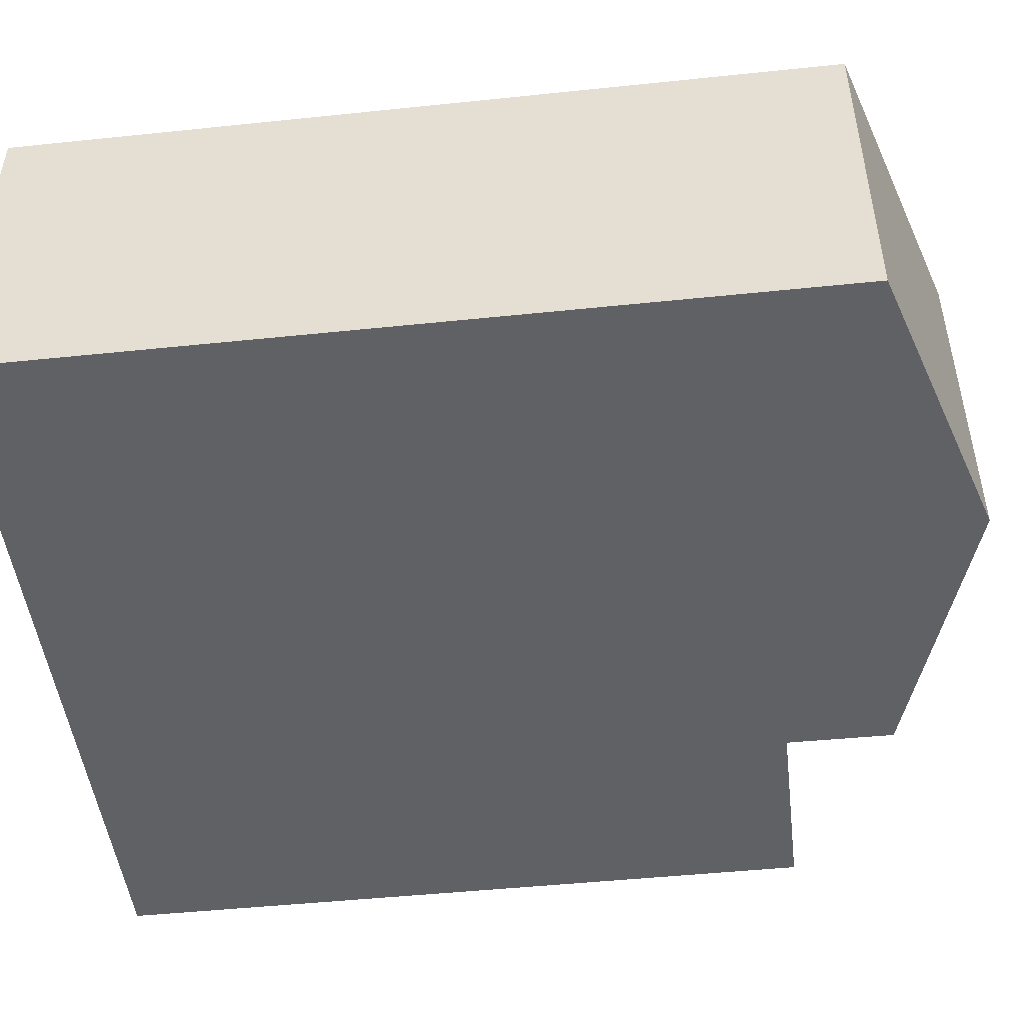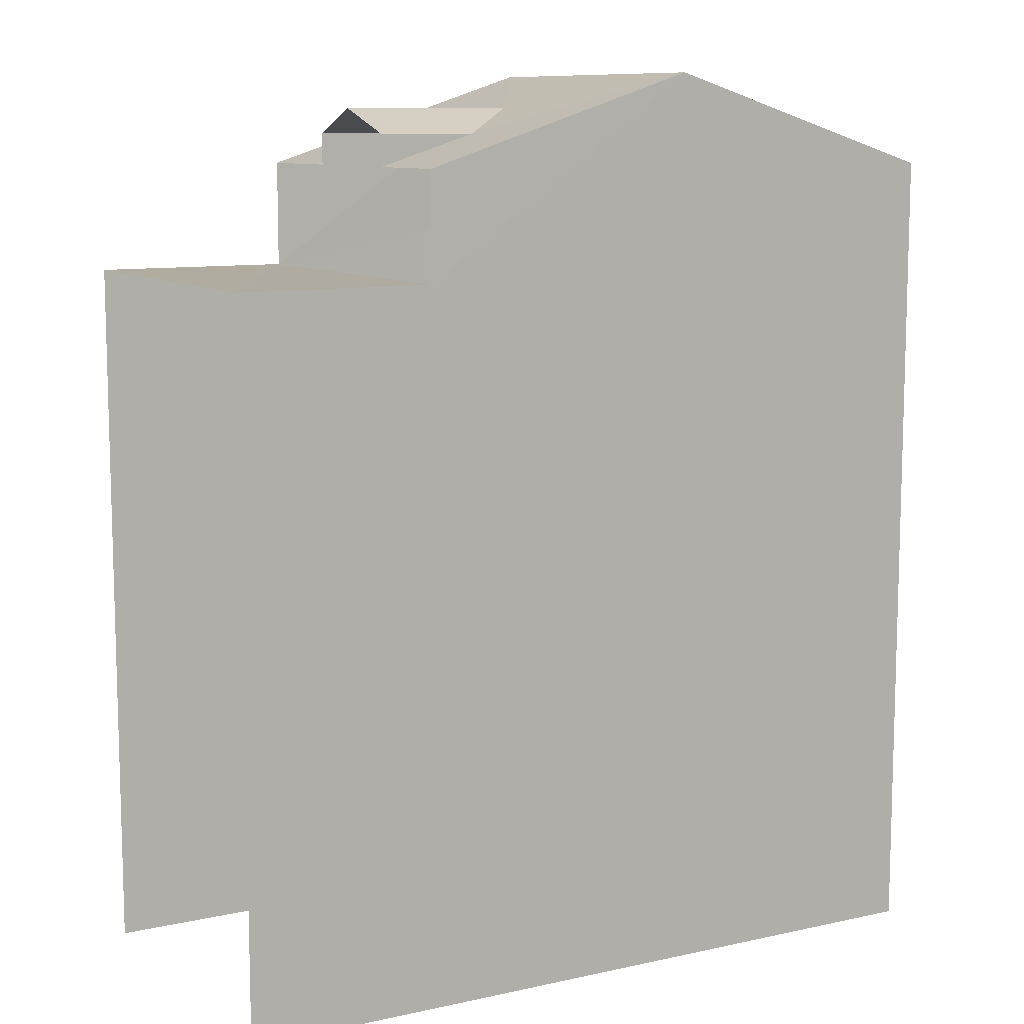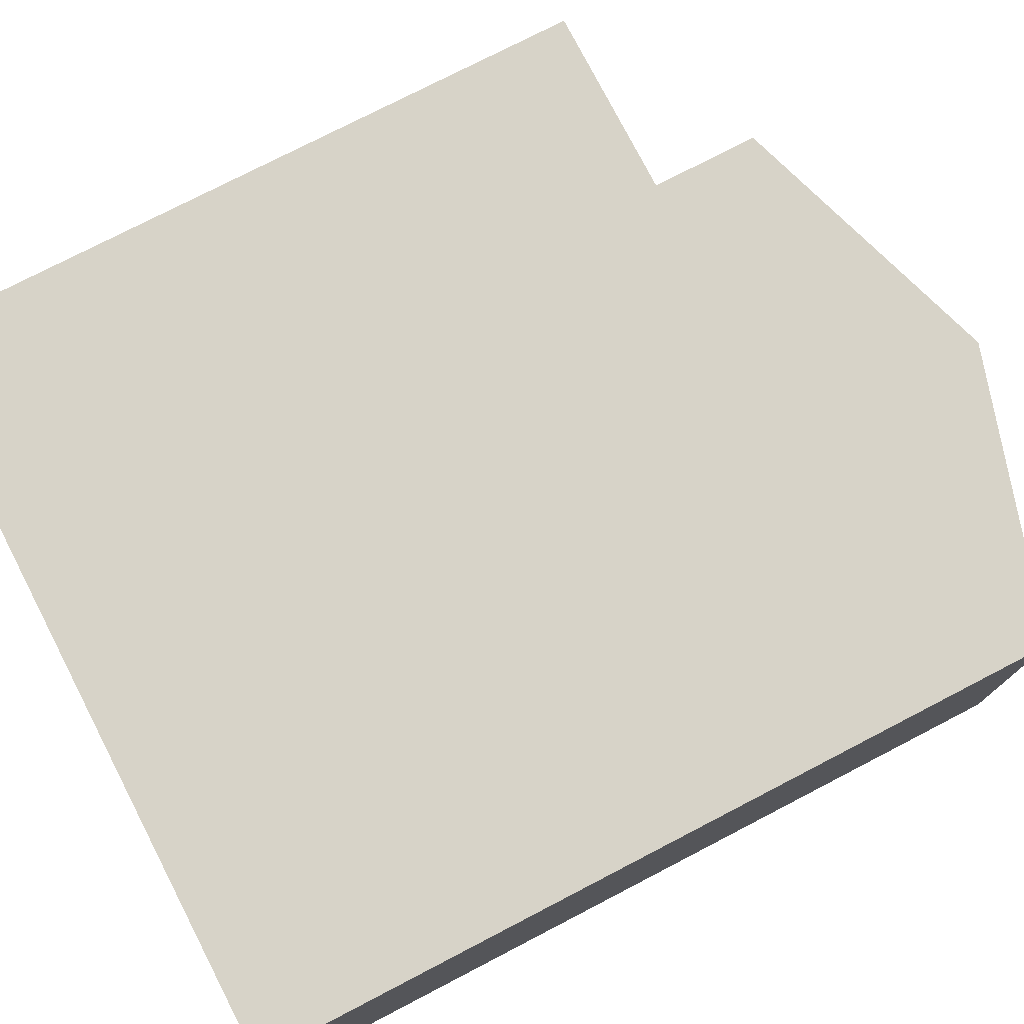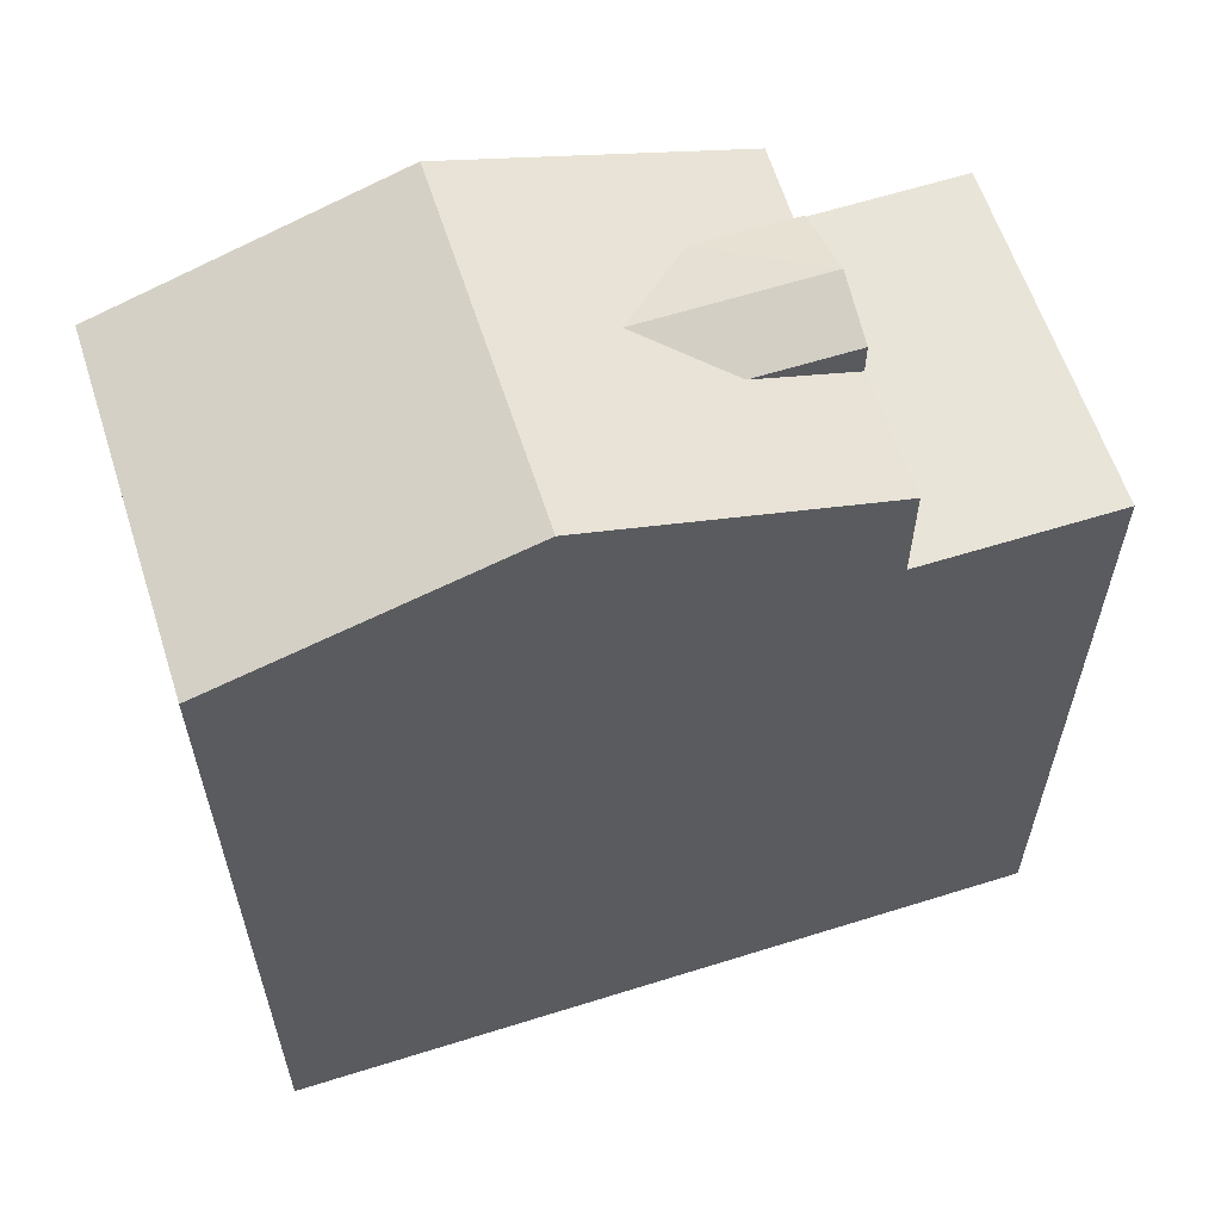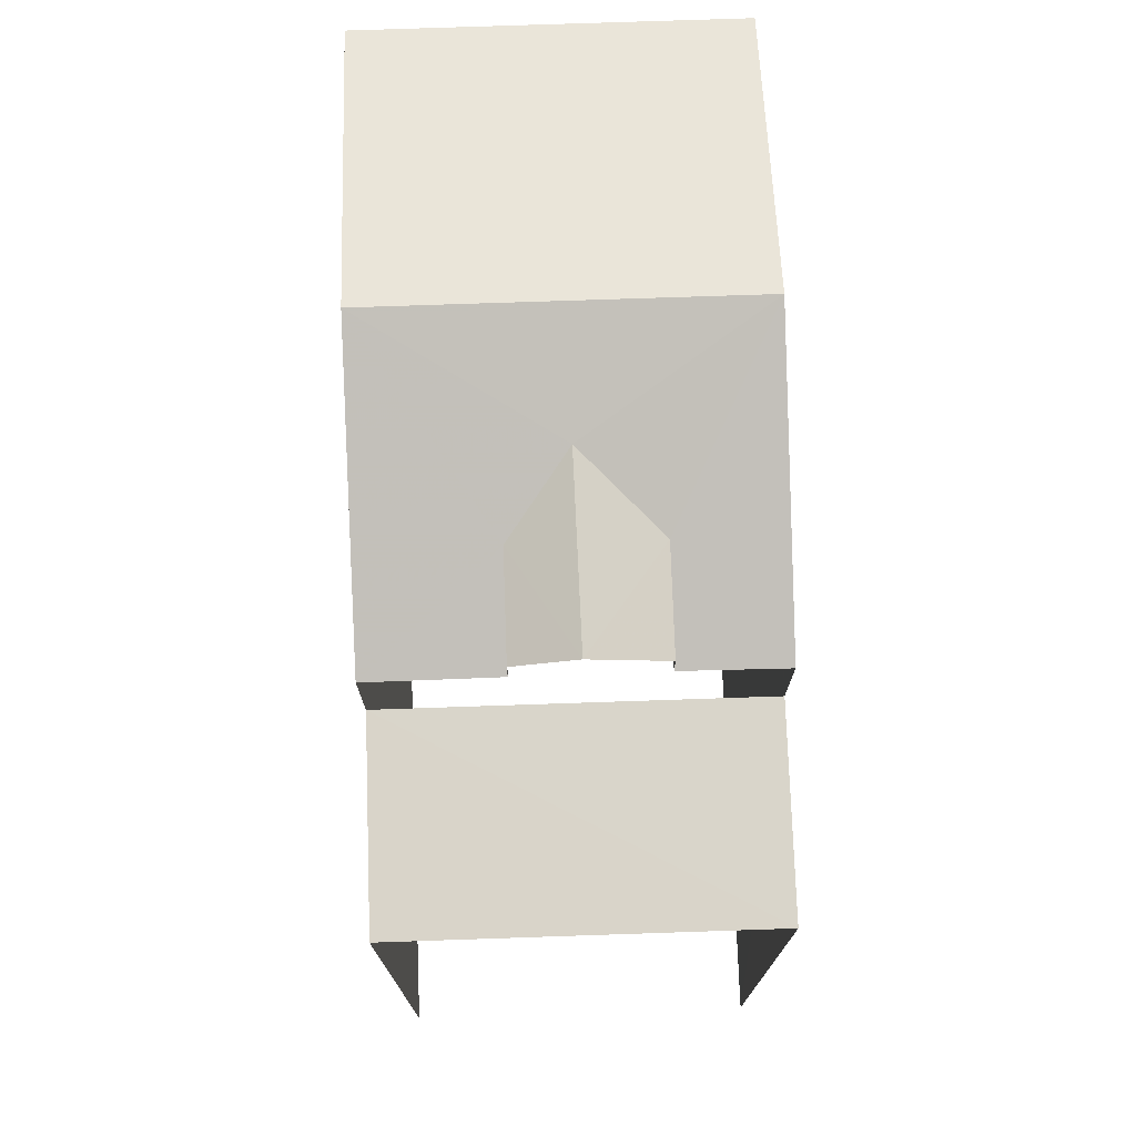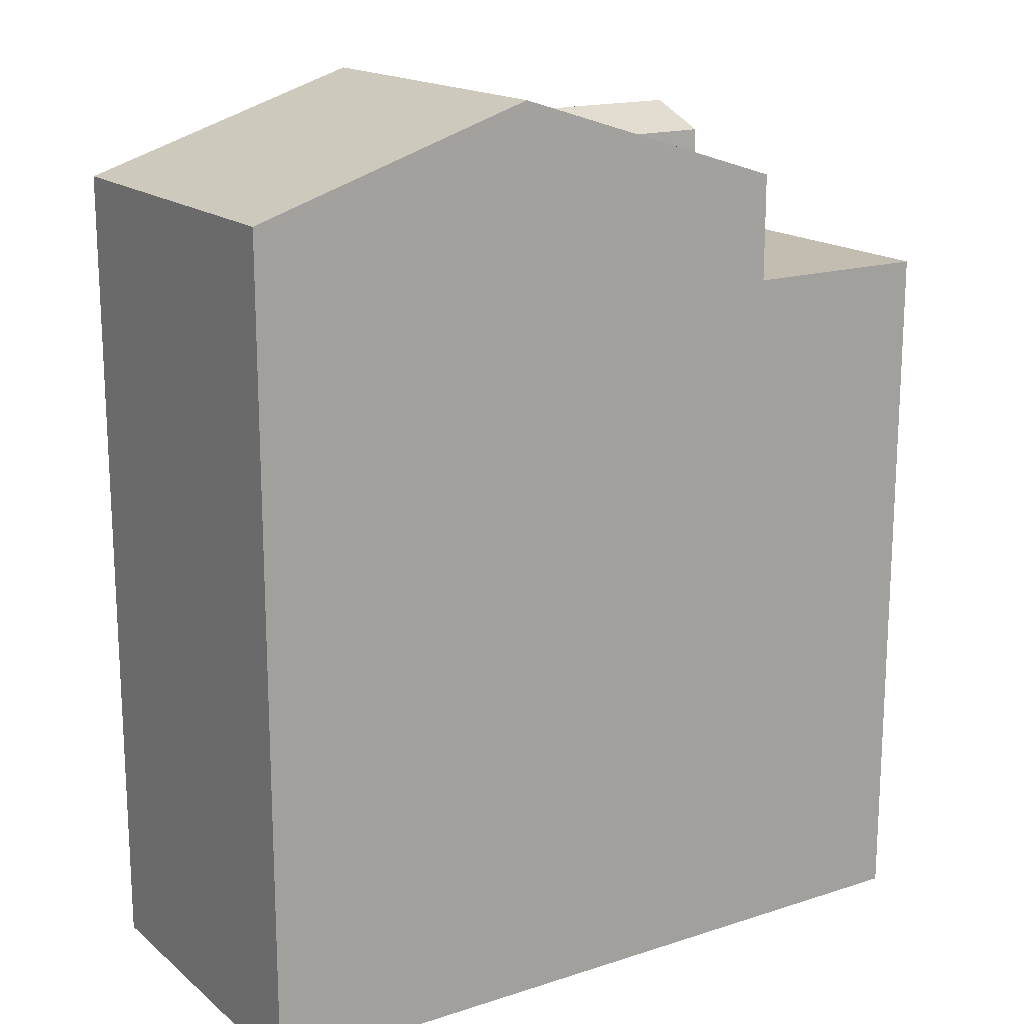
<metadata>
{"format":"obj","ext":"obj","renderer":"f3d","projection":"perspective","resolution":1024,"background":"white","views":[{"elev":-47.3,"azim":-83.3,"up":"+Y"},{"elev":9.9,"azim":150.0,"up":"+Z"},{"elev":77.0,"azim":-117.4,"up":"+Y"},{"elev":60.4,"azim":-18.5,"up":"+Z"},{"elev":75.0,"azim":87.3,"up":"+Z"},{"elev":16.8,"azim":-33.5,"up":"+Z"}]}
</metadata>
<code>
v -3.736e+05 -1.035e+05 28.01
v -3.736e+05 -1.035e+05 28.01
v -3.736e+05 -1.035e+05 28.01
v -3.736e+05 -1.035e+05 28.01
v -3.736e+05 -1.035e+05 38.13
v -3.736e+05 -1.035e+05 38.13
v -3.736e+05 -1.035e+05 38.52
v -3.736e+05 -1.035e+05 39.26
v -3.736e+05 -1.035e+05 38.14
v -3.736e+05 -1.035e+05 38.53
v -3.736e+05 -1.035e+05 38.14
v -3.736e+05 -1.035e+05 38.83
v -3.736e+05 -1.035e+05 39.26
v -3.736e+05 -1.035e+05 38.83
v -3.736e+05 -1.035e+05 38.52
v -3.736e+05 -1.035e+05 36.82
v -3.736e+05 -1.035e+05 36.81
v -3.736e+05 -1.035e+05 36.81
v -3.736e+05 -1.035e+05 36.81
v -3.736e+05 -1.035e+05 38.53
v -3.736e+05 -1.035e+05 38.14
v -3.736e+05 -1.035e+05 38.14
f 1 2 3
f 1 4 2
f 17 4 1
f 18 17 1
f 15 14 5
f 6 5 19
f 19 9 16
f 9 14 20
f 9 11 16
f 5 14 9
f 5 9 19
f 5 6 7
f 6 8 7
f 9 10 11
f 12 8 13
f 11 10 13
f 7 8 12
f 10 12 13
f 7 14 15
f 7 12 14
f 16 17 18
f 19 16 18
f 10 20 14
f 12 10 14
f 21 22 13
f 8 21 13
f 10 9 20
f 22 3 2
f 22 21 3
f 21 8 19
f 21 19 3
f 8 6 19
f 3 19 1
f 1 19 18
f 13 22 16
f 11 13 16
f 22 2 16
f 16 2 4
f 16 4 17
f 5 7 15

</code>
